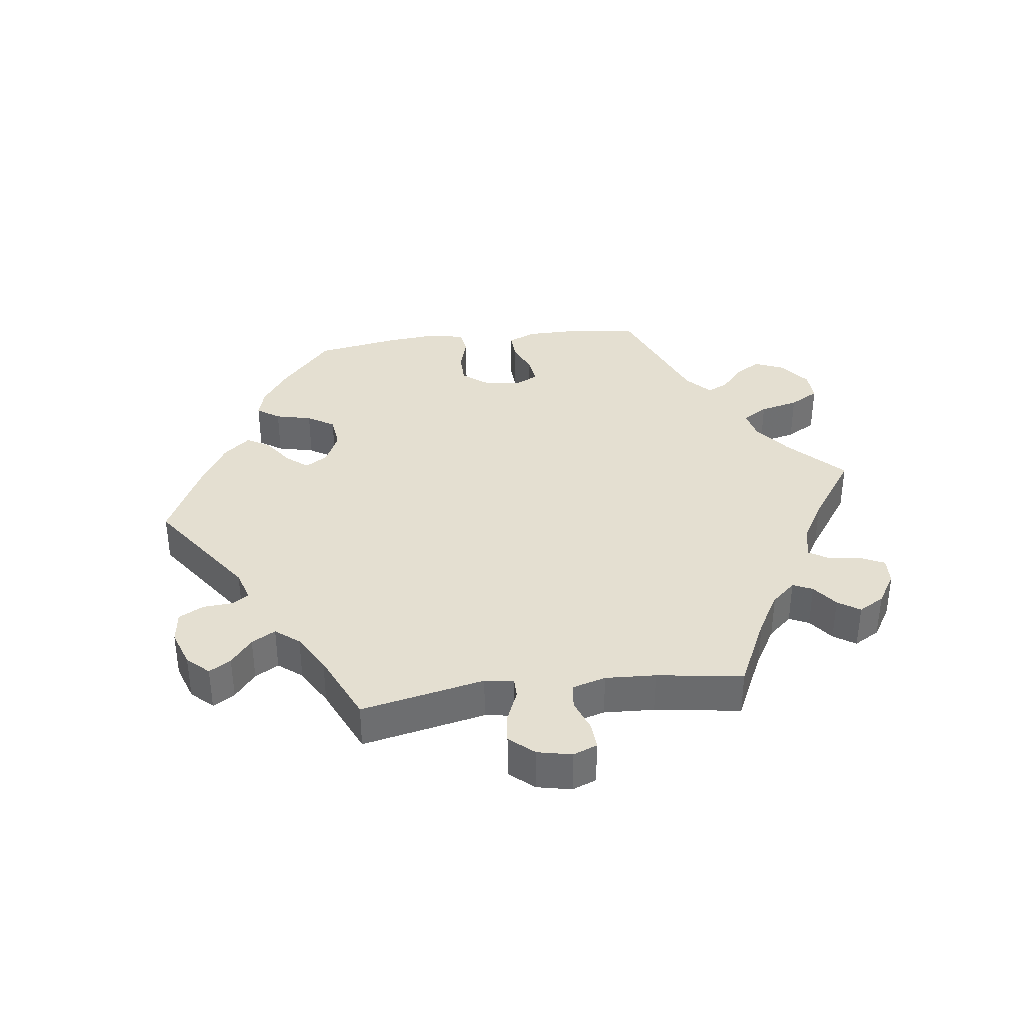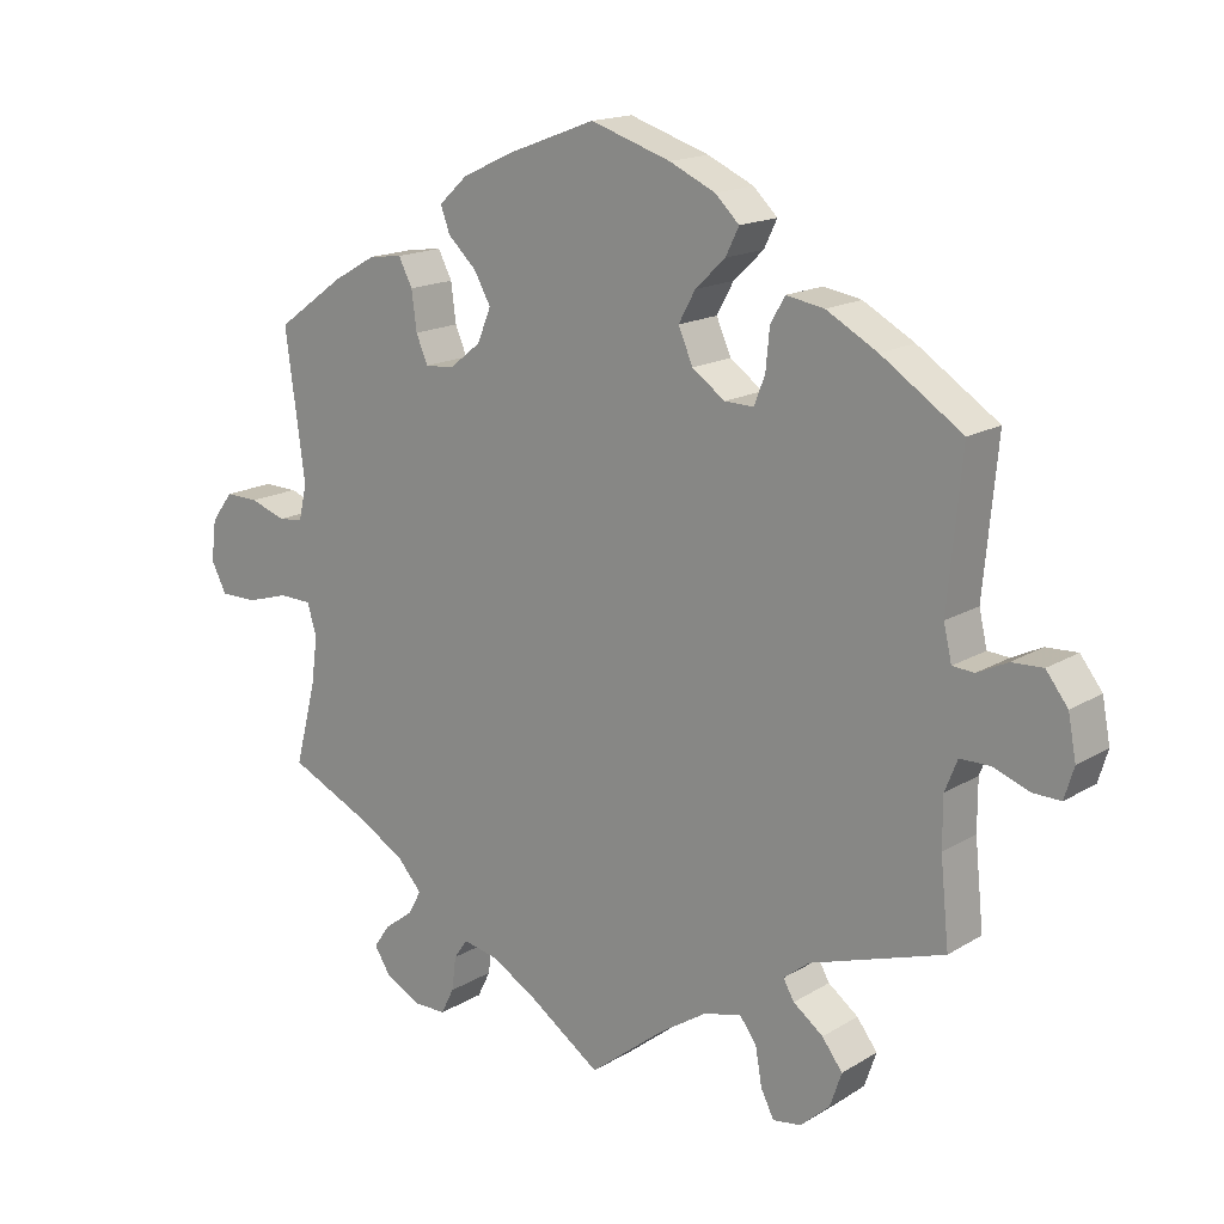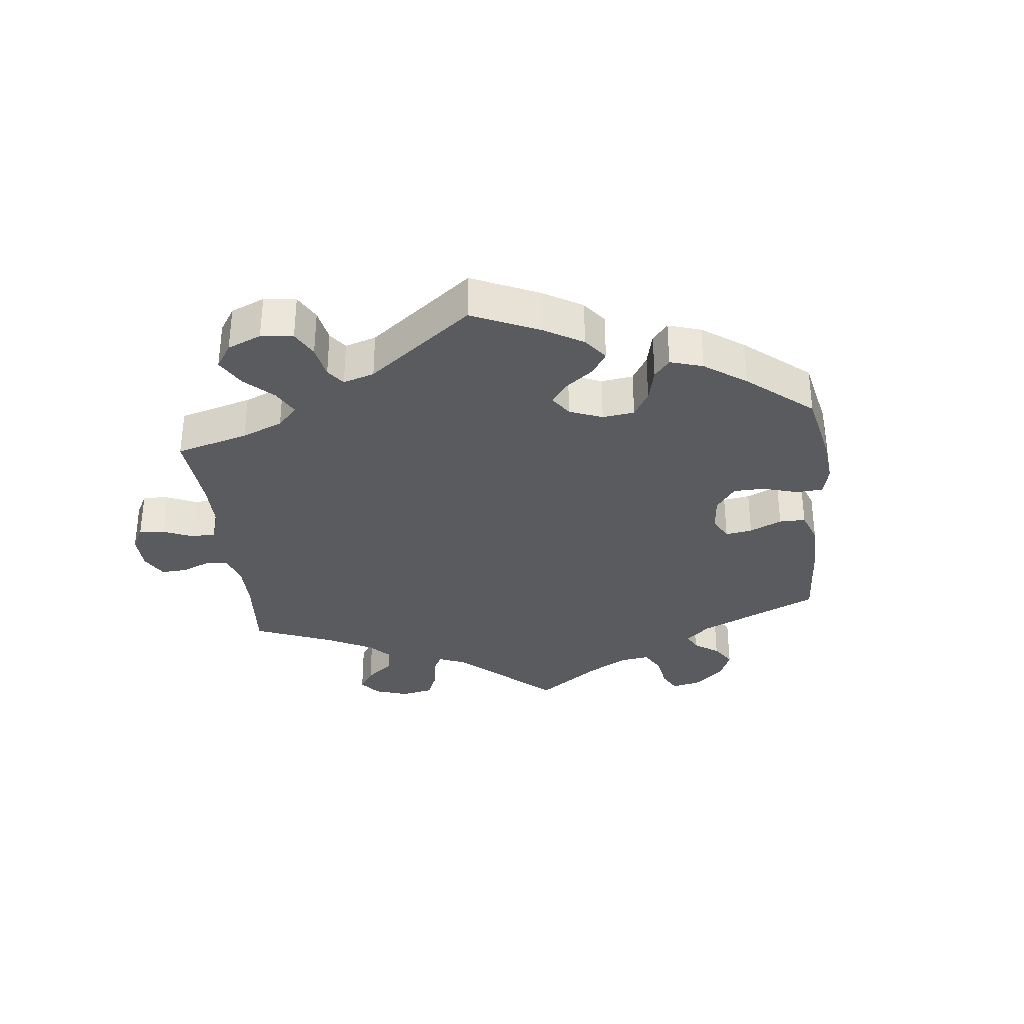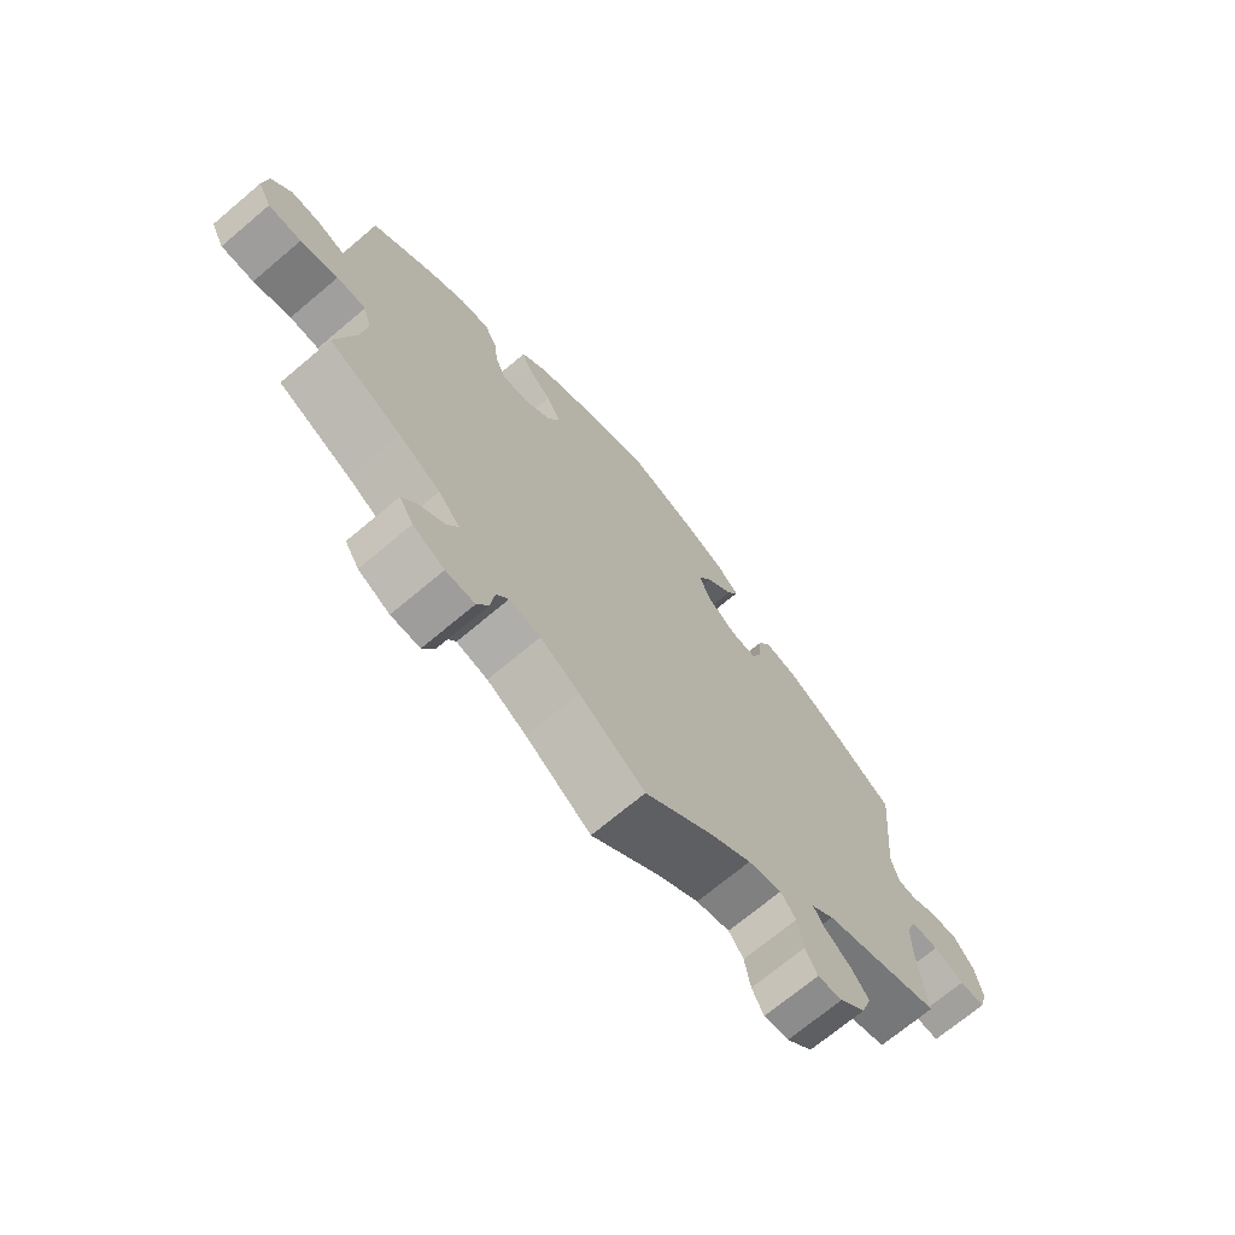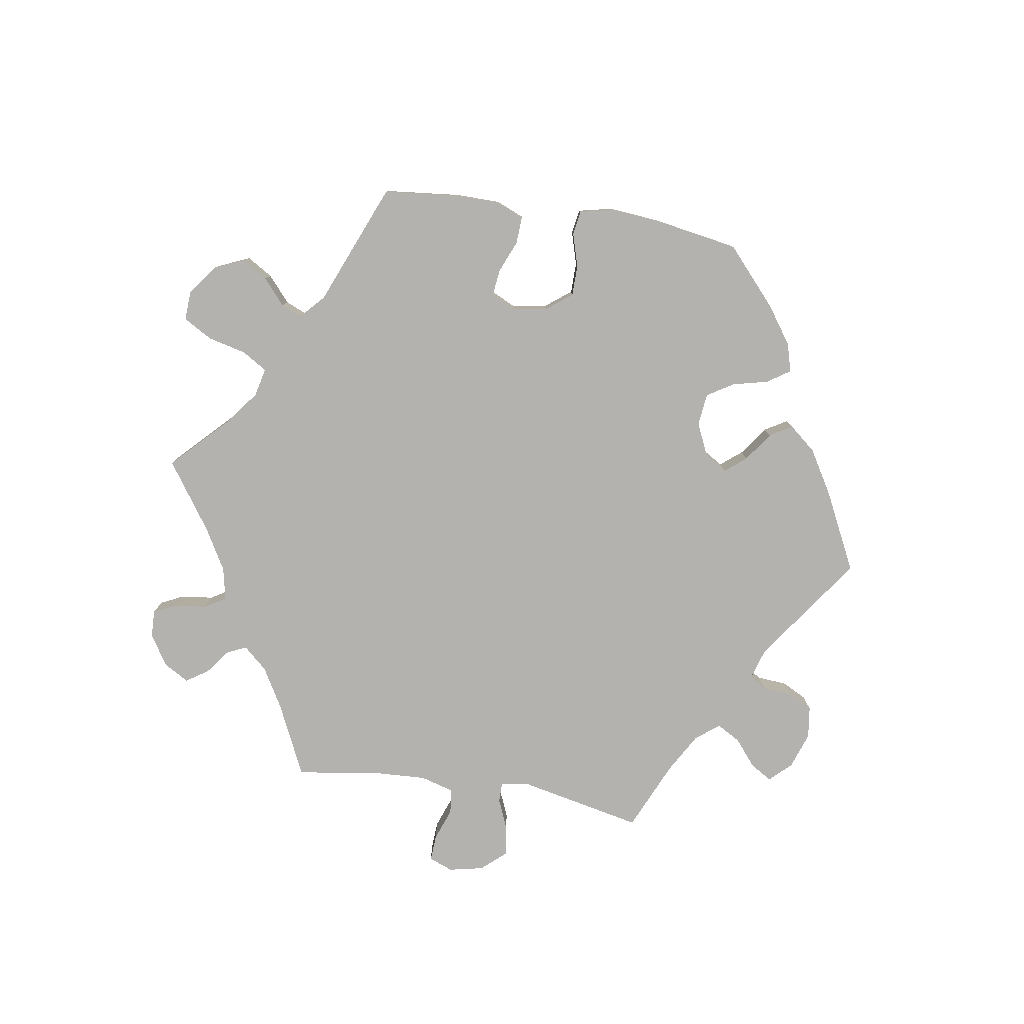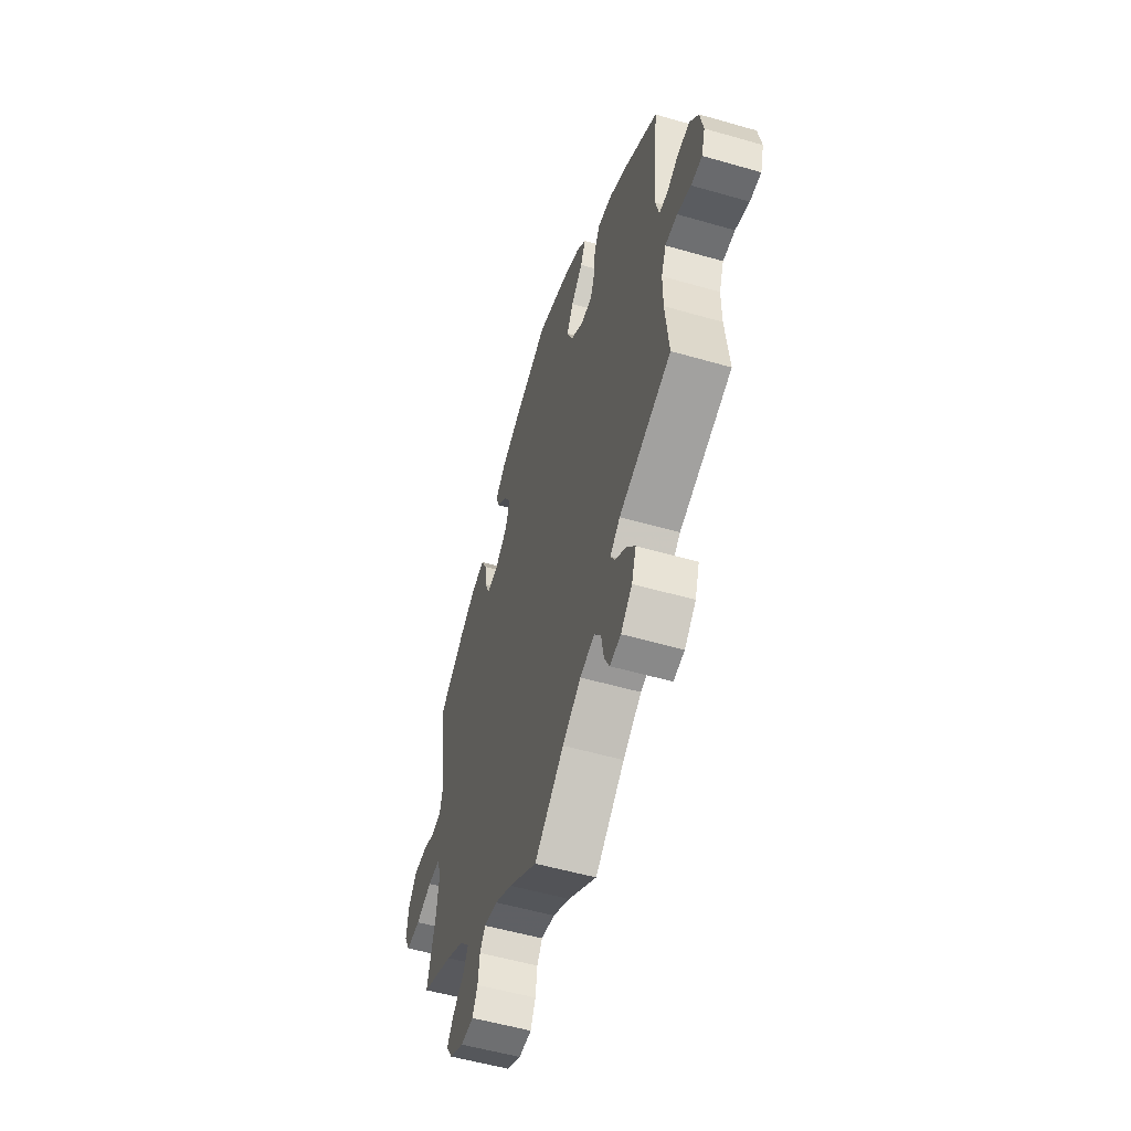
<metadata>
{"format":"obj","ext":"obj","renderer":"f3d","projection":"perspective","resolution":1024,"background":"white","views":[{"elev":36.7,"azim":142.7,"up":"+Y"},{"elev":16.3,"azim":39.3,"up":"+Z"},{"elev":-33.3,"azim":-53.5,"up":"+Y"},{"elev":-70.6,"azim":-49.9,"up":"+Z"},{"elev":-79.8,"azim":-39.0,"up":"+Y"},{"elev":-54.5,"azim":73.0,"up":"+Z"}]}
</metadata>
<code>
v -0.101 0.07 -0.508
v -0.162 0.07 -0.473
v -0.21 0.07 -0.463
v -0.229 0.07 -0.49
v -0.235 0.07 -0.537
v -0.253 0.07 -0.573
v -0.298 0.07 -0.573
v -0.347 0.07 -0.547
v -0.369 0.07 -0.512
v -0.347 0.07 -0.48
v -0.307 0.07 -0.45
v -0.289 0.07 -0.417
v -0.323 0.07 -0.379
v -0.387 0.07 -0.342
v -0.5 0.07 -0.289
v -0.471 0.07 -0.177
v -0.462 0.07 -0.11
v -0.475 0.07 -0.067
v -0.52 0.07 -0.066
v -0.578 0.07 -0.083
v -0.629 0.07 -0.083
v -0.65 0.07 -0.042
v -0.643 0.07 0.014
v -0.613 0.07 0.054
v -0.567 0.07 0.053
v -0.518 0.07 0.036
v -0.484 0.07 0.04
v -0.473 0.07 0.089
v -0.5 0.07 0.289
v -0.407 0.07 0.356
v -0.347 0.07 0.39
v -0.301 0.07 0.396
v -0.282 0.07 0.359
v -0.275 0.07 0.306
v -0.259 0.07 0.268
v -0.219 0.07 0.271
v -0.176 0.07 0.305
v -0.157 0.07 0.351
v -0.18 0.07 0.392
v -0.219 0.07 0.429
v -0.232 0.07 0.464
v -0.193 0.07 0.5
v -0.122 0.07 0.533
v -0.001 0.07 0.578
v 0.109 0.07 0.542
v 0.172 0.07 0.513
v 0.205 0.07 0.481
v 0.187 0.07 0.444
v 0.146 0.07 0.405
v 0.123 0.07 0.363
v 0.143 0.07 0.317
v 0.188 0.07 0.285
v 0.228 0.07 0.284
v 0.243 0.07 0.323
v 0.248 0.07 0.377
v 0.268 0.07 0.412
v 0.32 0.07 0.403
v 0.39 0.07 0.364
v 0.501 0.07 0.29
v 0.482 0.07 0.088
v 0.493 0.07 0.04
v 0.523 0.07 0.038
v 0.564 0.07 0.058
v 0.607 0.07 0.06
v 0.637 0.07 0.021
v 0.648 0.07 -0.037
v 0.635 0.07 -0.08
v 0.596 0.07 -0.079
v 0.548 0.07 -0.061
v 0.506 0.07 -0.061
v 0.489 0.07 -0.104
v 0.489 0.07 -0.172
v 0.501 0.07 -0.289
v 0.317 0.07 -0.349
v 0.282 0.07 -0.377
v 0.297 0.07 -0.403
v 0.338 0.07 -0.434
v 0.366 0.07 -0.471
v 0.35 0.07 -0.518
v 0.31 0.07 -0.554
v 0.271 0.07 -0.56
v 0.253 0.07 -0.524
v 0.244 0.07 -0.472
v 0.221 0.07 -0.441
v 0.169 0.07 -0.454
v 0.104 0.07 -0.496
v 0 0.07 -0.578
v -0.101 0 -0.508
v -0.162 0 -0.473
v -0.21 0 -0.463
v -0.229 0 -0.49
v -0.235 0 -0.537
v -0.253 0 -0.573
v -0.298 0 -0.573
v -0.347 0 -0.547
v -0.369 0 -0.512
v -0.347 0 -0.48
v -0.307 0 -0.45
v -0.289 0 -0.417
v -0.323 0 -0.379
v -0.387 0 -0.342
v -0.5 0 -0.289
v -0.471 0 -0.177
v -0.462 0 -0.11
v -0.475 0 -0.067
v -0.52 0 -0.066
v -0.578 0 -0.083
v -0.629 0 -0.083
v -0.65 0 -0.042
v -0.643 0 0.014
v -0.613 0 0.054
v -0.567 0 0.053
v -0.518 0 0.036
v -0.484 0 0.04
v -0.473 0 0.089
v -0.5 0 0.289
v -0.407 0 0.356
v -0.347 0 0.39
v -0.301 0 0.396
v -0.282 0 0.359
v -0.275 0 0.306
v -0.259 0 0.268
v -0.219 0 0.271
v -0.176 0 0.305
v -0.157 0 0.351
v -0.18 0 0.392
v -0.219 0 0.429
v -0.232 0 0.464
v -0.193 0 0.5
v -0.122 0 0.533
v -0.001 0 0.578
v 0.109 0 0.542
v 0.172 0 0.513
v 0.205 0 0.481
v 0.187 0 0.444
v 0.146 0 0.405
v 0.123 0 0.363
v 0.143 0 0.317
v 0.188 0 0.285
v 0.228 0 0.284
v 0.243 0 0.323
v 0.248 0 0.377
v 0.268 0 0.412
v 0.32 0 0.403
v 0.39 0 0.364
v 0.501 0 0.29
v 0.482 0 0.088
v 0.493 0 0.04
v 0.523 0 0.038
v 0.564 0 0.058
v 0.607 0 0.06
v 0.637 0 0.021
v 0.648 0 -0.037
v 0.635 0 -0.08
v 0.596 0 -0.079
v 0.548 0 -0.061
v 0.506 0 -0.061
v 0.489 0 -0.104
v 0.489 0 -0.172
v 0.501 0 -0.289
v 0.317 0 -0.349
v 0.282 0 -0.377
v 0.297 0 -0.403
v 0.338 0 -0.434
v 0.366 0 -0.471
v 0.35 0 -0.518
v 0.31 0 -0.554
v 0.271 0 -0.56
v 0.253 0 -0.524
v 0.244 0 -0.472
v 0.221 0 -0.441
v 0.169 0 -0.454
v 0.104 0 -0.496
v 0 0 -0.578
f 86 87 1
f 85 86 1 2
f 84 85 2 3
f 80 81 82 83
f 80 83 84
f 79 80 84
f 76 77 78 79
f 75 76 79 84
f 72 73 74
f 71 72 74 75
f 70 71 75 84
f 66 67 68 69
f 66 69 70
f 65 66 70
f 62 63 64 65
f 61 62 65 70
f 60 61 70 84
f 54 55 56 57
f 53 54 57 58
f 46 47 48 49
f 46 49 50
f 45 46 50
f 44 45 50
f 43 44 50 51
f 39 40 41 42
f 38 39 42 43
f 31 32 33 34
f 31 34 35
f 28 29 30 31
f 27 28 31 35
f 23 24 25 26
f 23 26 27
f 22 23 27
f 19 20 21 22
f 18 19 22 27
f 17 18 27 35
f 14 15 16
f 13 14 16 17
f 12 13 17 35
f 8 9 10 11
f 8 11 12
f 7 8 12
f 4 5 6 7
f 3 4 7 12
f 53 58 59 60
f 52 53 60 84
f 51 52 84 3
f 38 43 51 3
f 3 12 35 36
f 3 36 37
f 3 37 38
f 88 174 173
f 89 88 173 172
f 90 89 172 171
f 170 169 168 167
f 171 170 167
f 171 167 166
f 166 165 164 163
f 171 166 163 162
f 161 160 159
f 162 161 159 158
f 171 162 158 157
f 156 155 154 153
f 157 156 153
f 157 153 152
f 152 151 150 149
f 157 152 149 148
f 171 157 148 147
f 144 143 142 141
f 145 144 141 140
f 136 135 134 133
f 137 136 133
f 137 133 132
f 137 132 131
f 138 137 131 130
f 129 128 127 126
f 130 129 126 125
f 121 120 119 118
f 122 121 118
f 118 117 116 115
f 122 118 115 114
f 113 112 111 110
f 114 113 110
f 114 110 109
f 109 108 107 106
f 114 109 106 105
f 122 114 105 104
f 103 102 101
f 104 103 101 100
f 122 104 100 99
f 98 97 96 95
f 99 98 95
f 99 95 94
f 94 93 92 91
f 99 94 91 90
f 147 146 145 140
f 171 147 140 139
f 90 171 139 138
f 90 138 130 125
f 123 122 99 90
f 124 123 90
f 125 124 90
f 1 88 89 2
f 2 89 90 3
f 3 90 91 4
f 4 91 92 5
f 5 92 93 6
f 6 93 94 7
f 7 94 95 8
f 8 95 96 9
f 9 96 97 10
f 10 97 98 11
f 11 98 99 12
f 12 99 100 13
f 13 100 101 14
f 14 101 102 15
f 15 102 103 16
f 16 103 104 17
f 17 104 105 18
f 18 105 106 19
f 19 106 107 20
f 20 107 108 21
f 21 108 109 22
f 22 109 110 23
f 23 110 111 24
f 24 111 112 25
f 25 112 113 26
f 26 113 114 27
f 27 114 115 28
f 28 115 116 29
f 29 116 117 30
f 30 117 118 31
f 31 118 119 32
f 32 119 120 33
f 33 120 121 34
f 34 121 122 35
f 35 122 123 36
f 36 123 124 37
f 37 124 125 38
f 38 125 126 39
f 39 126 127 40
f 40 127 128 41
f 41 128 129 42
f 42 129 130 43
f 43 130 131 44
f 44 131 132 45
f 45 132 133 46
f 46 133 134 47
f 47 134 135 48
f 48 135 136 49
f 49 136 137 50
f 50 137 138 51
f 51 138 139 52
f 52 139 140 53
f 53 140 141 54
f 54 141 142 55
f 55 142 143 56
f 56 143 144 57
f 57 144 145 58
f 58 145 146 59
f 59 146 147 60
f 60 147 148 61
f 61 148 149 62
f 62 149 150 63
f 63 150 151 64
f 64 151 152 65
f 65 152 153 66
f 66 153 154 67
f 67 154 155 68
f 68 155 156 69
f 69 156 157 70
f 70 157 158 71
f 71 158 159 72
f 72 159 160 73
f 73 160 161 74
f 74 161 162 75
f 75 162 163 76
f 76 163 164 77
f 77 164 165 78
f 78 165 166 79
f 79 166 167 80
f 80 167 168 81
f 81 168 169 82
f 82 169 170 83
f 83 170 171 84
f 84 171 172 85
f 85 172 173 86
f 86 173 174 87
f 87 174 88 1

</code>
